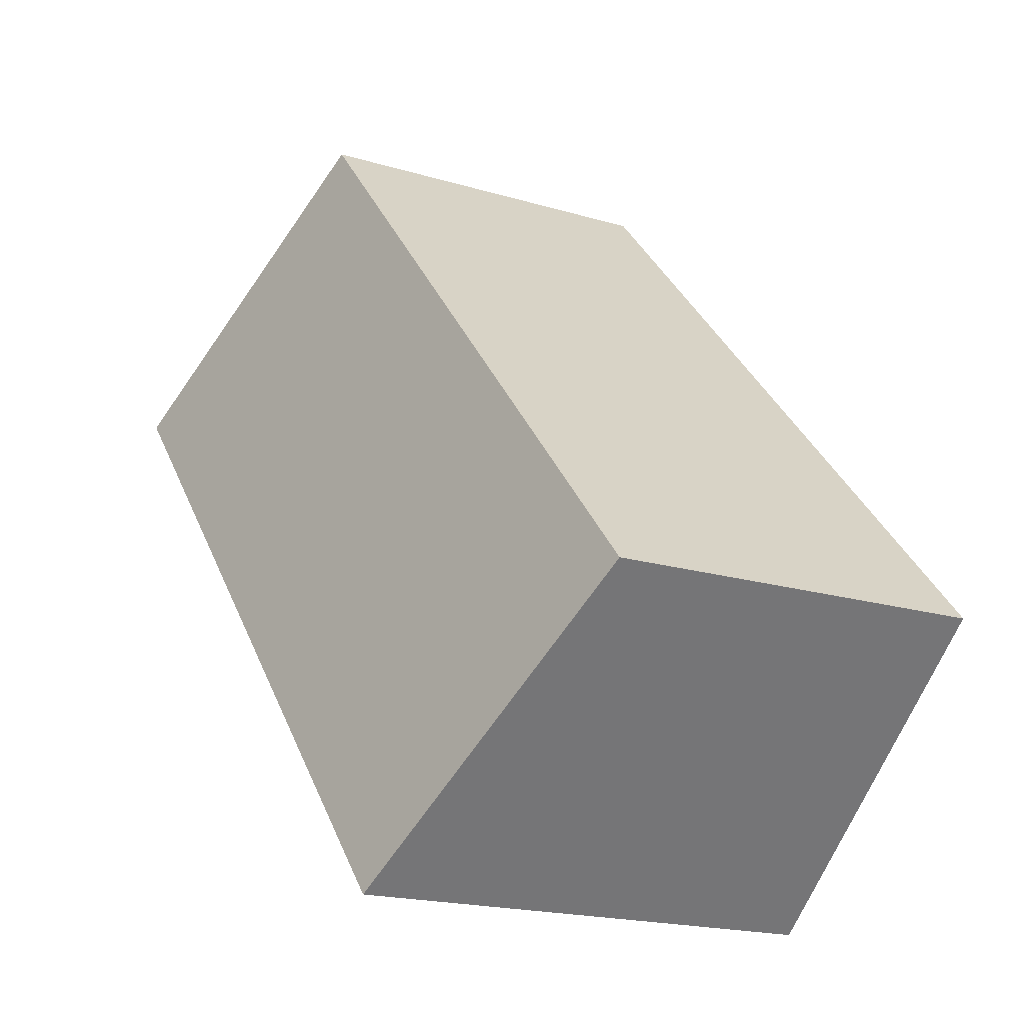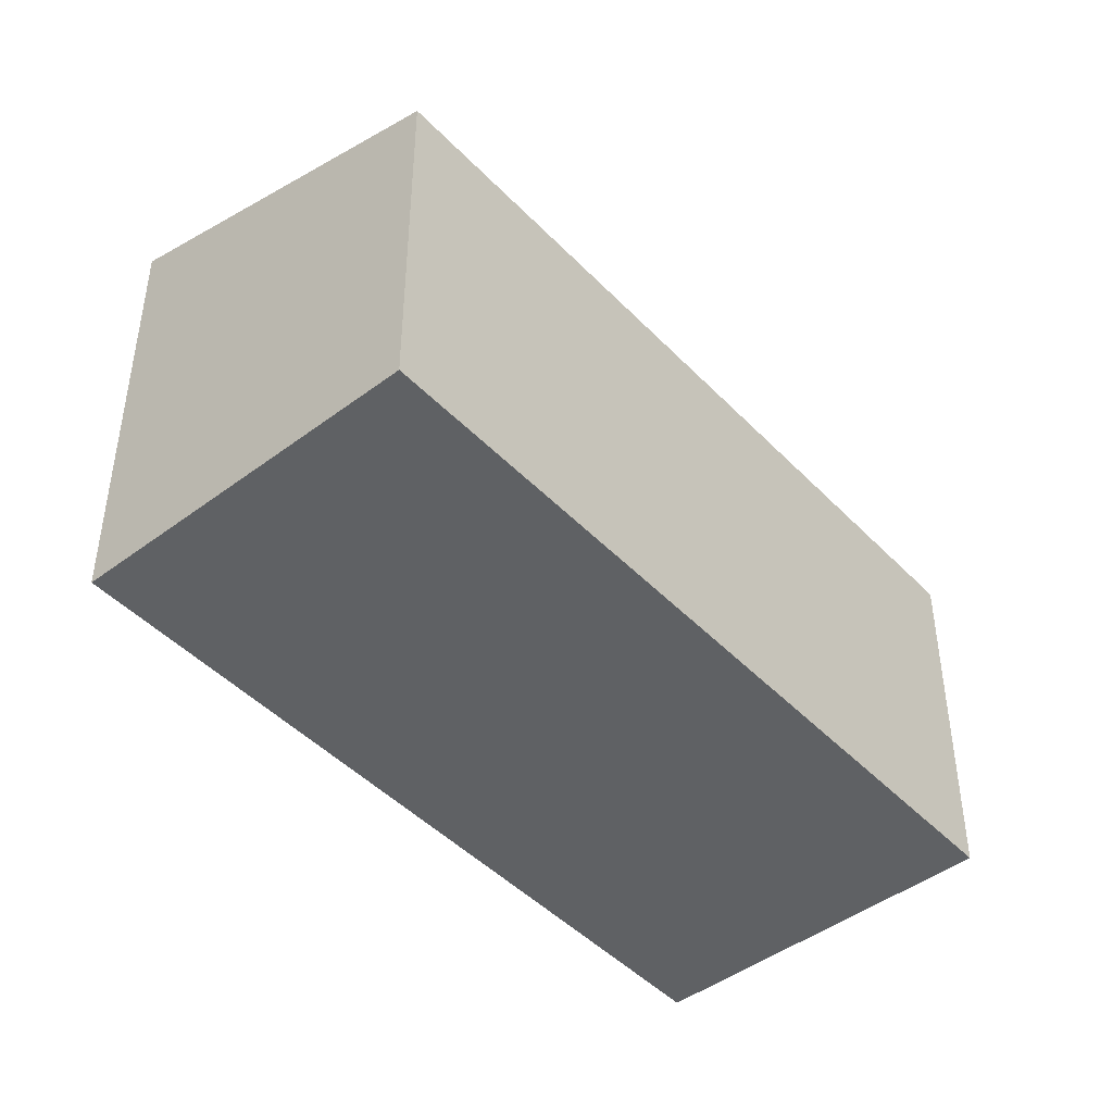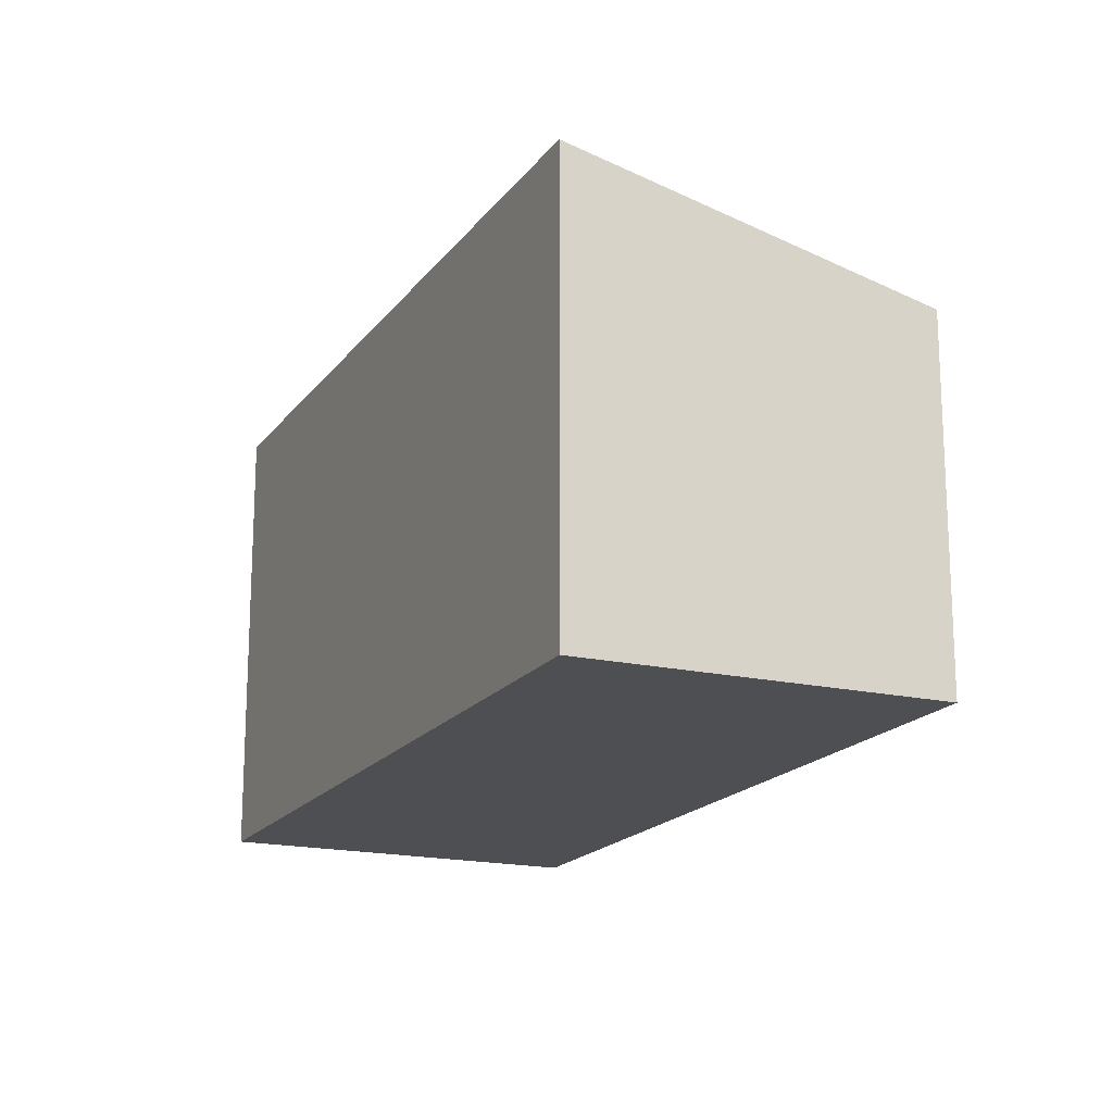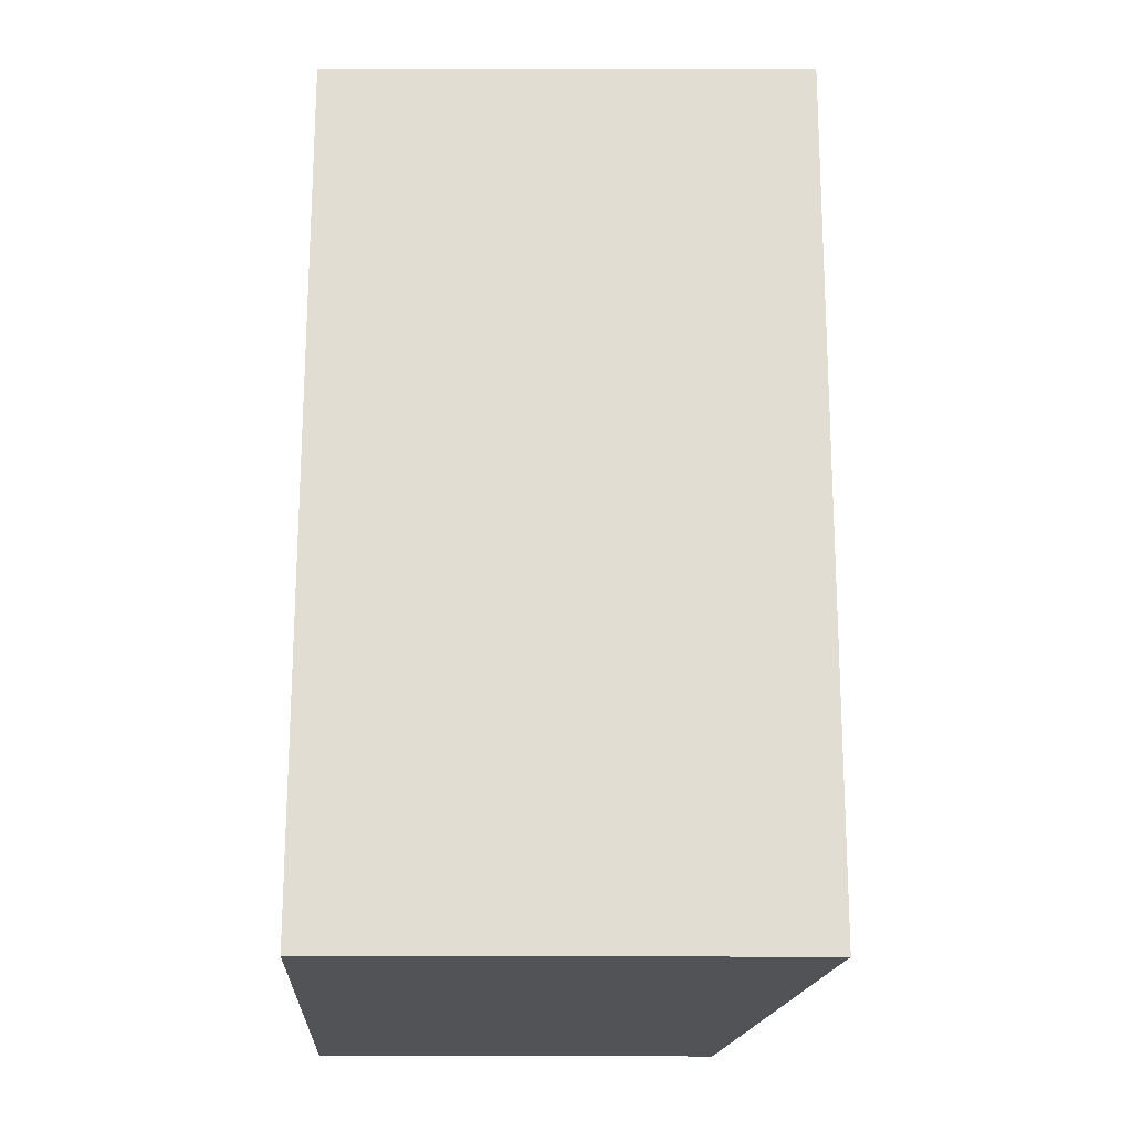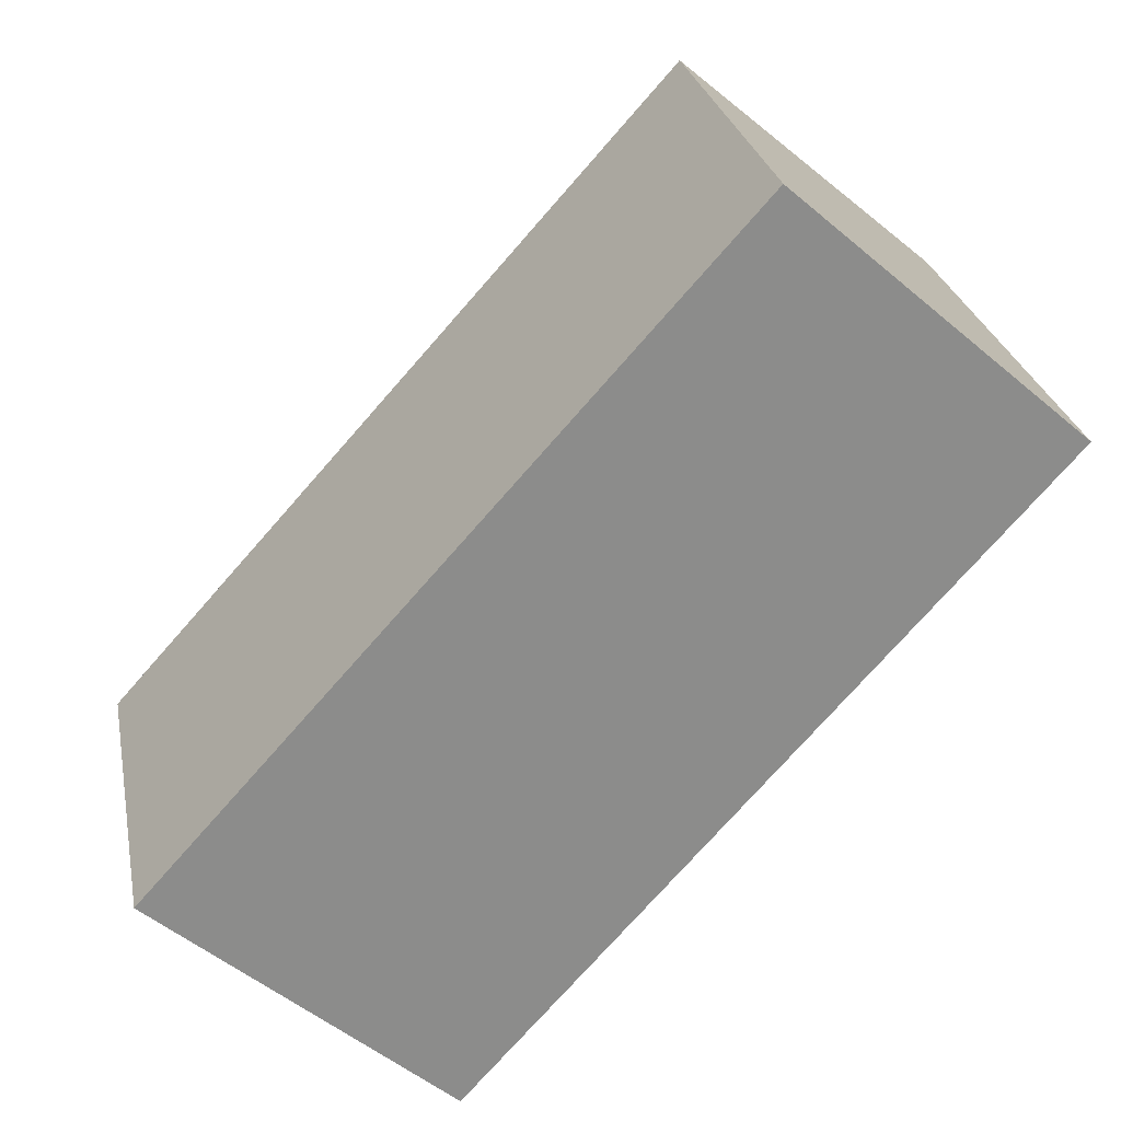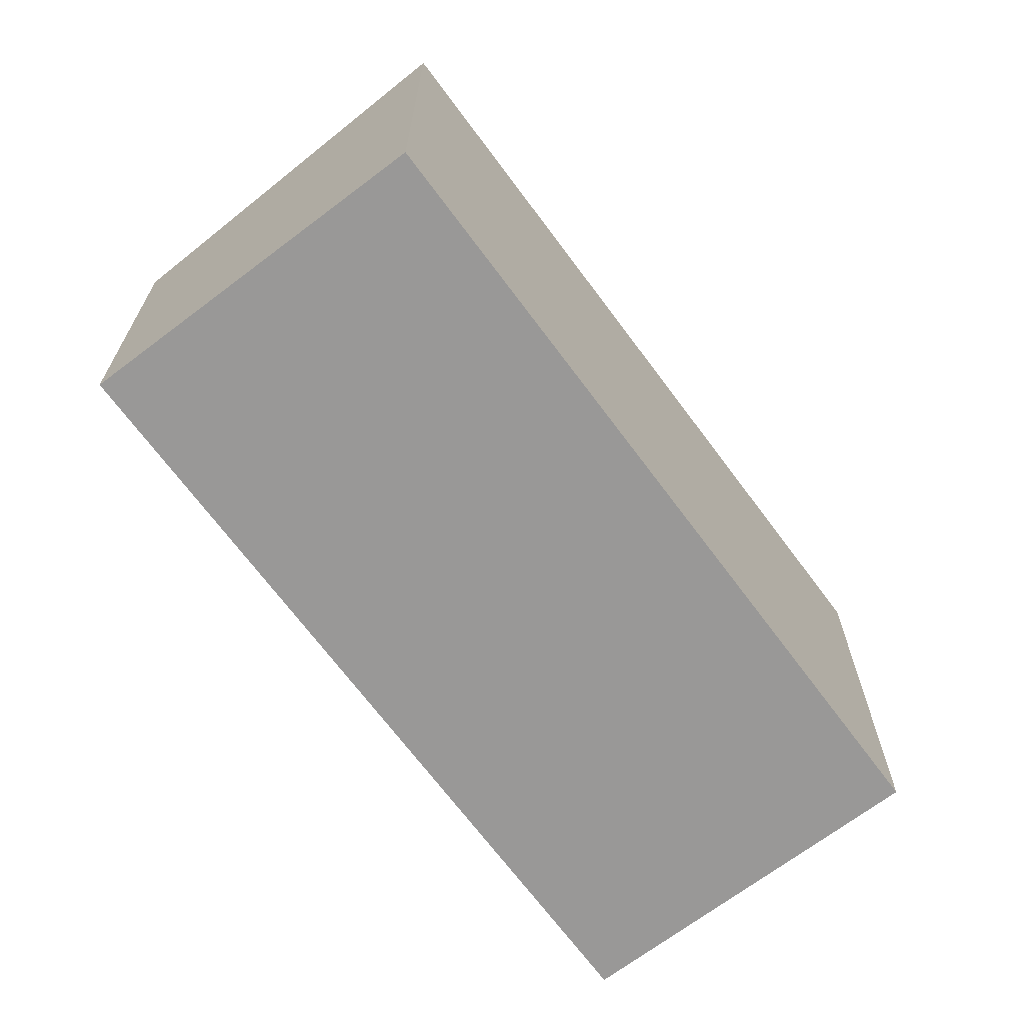
<metadata>
{"format":"obj","ext":"obj","renderer":"f3d","projection":"perspective","resolution":1024,"background":"white","views":[{"elev":-18.7,"azim":-119.9,"up":"+Z"},{"elev":-45.4,"azim":-97.7,"up":"+Y"},{"elev":-17.9,"azim":-162.7,"up":"+Y"},{"elev":-63.8,"azim":89.9,"up":"+Z"},{"elev":26.2,"azim":-10.7,"up":"+Z"},{"elev":-68.7,"azim":78.5,"up":"+Y"}]}
</metadata>
<code>
v  2.029 3.312 -1.783
v  4.01 2.647 4.463
v  6.039 3.312 2.681
v  0 2.647 1.621e-16
v  6.039 -1.642e-16 2.681
v  2.029 1.092e-16 -1.783
v  0 0 0
v  4.01 -2.733e-16 4.463
g defaultobject
f 1 2 3
f 2 1 4
f 5 1 3
f 1 5 6
f 6 4 1
f 4 6 7
f 7 2 4
f 2 7 8
f 2 5 3
f 5 2 8
f 8 6 5
f 6 8 7

</code>
